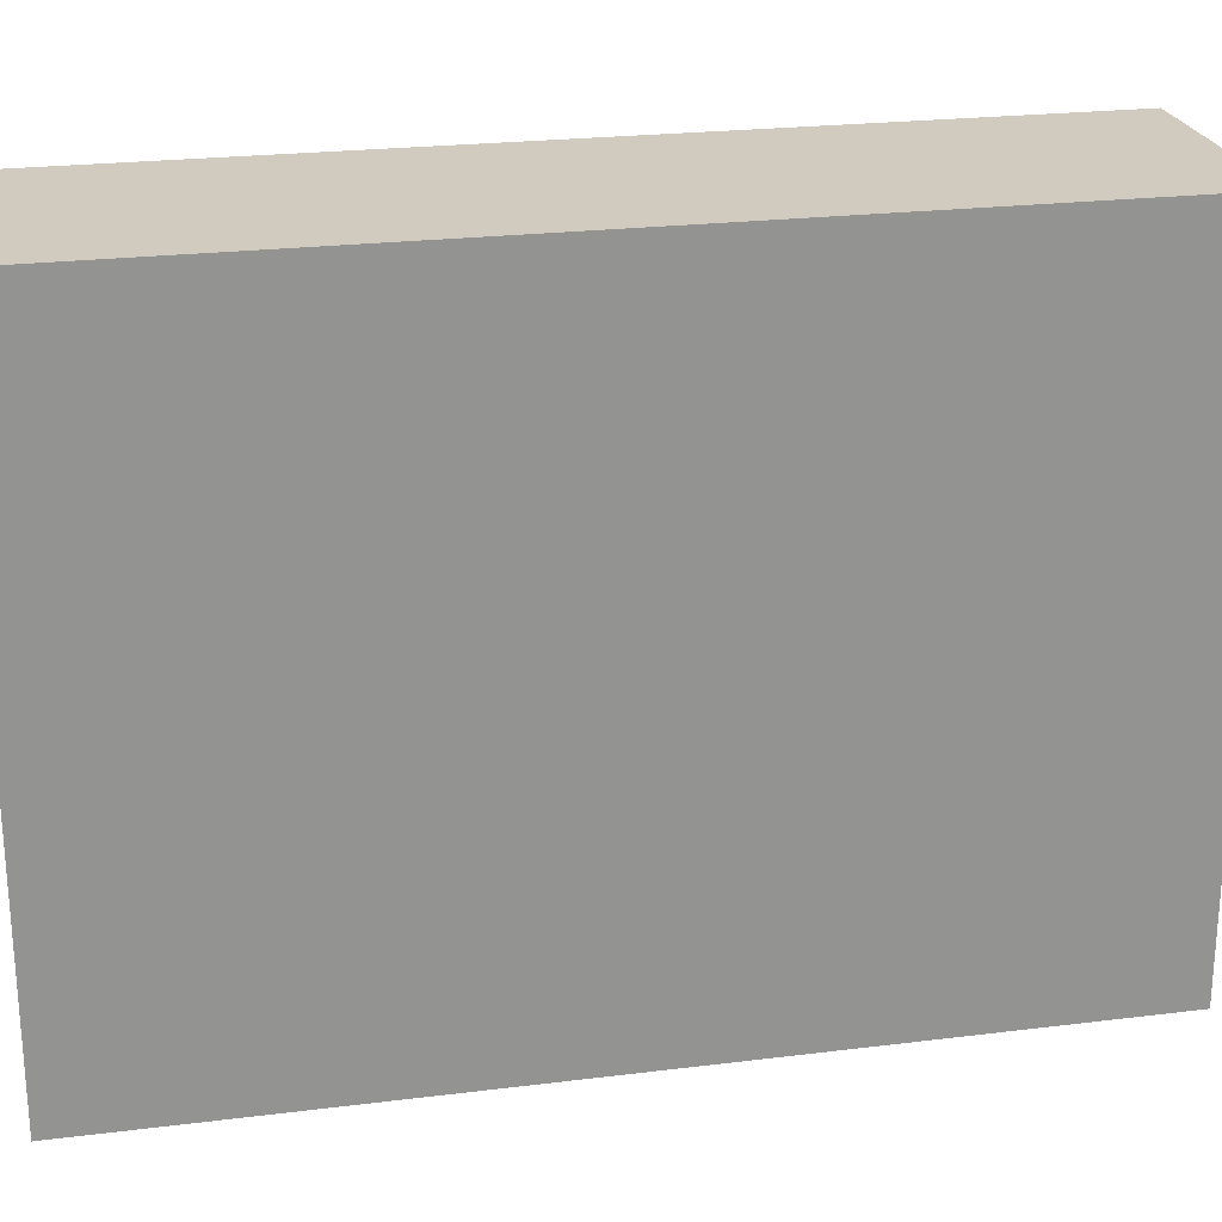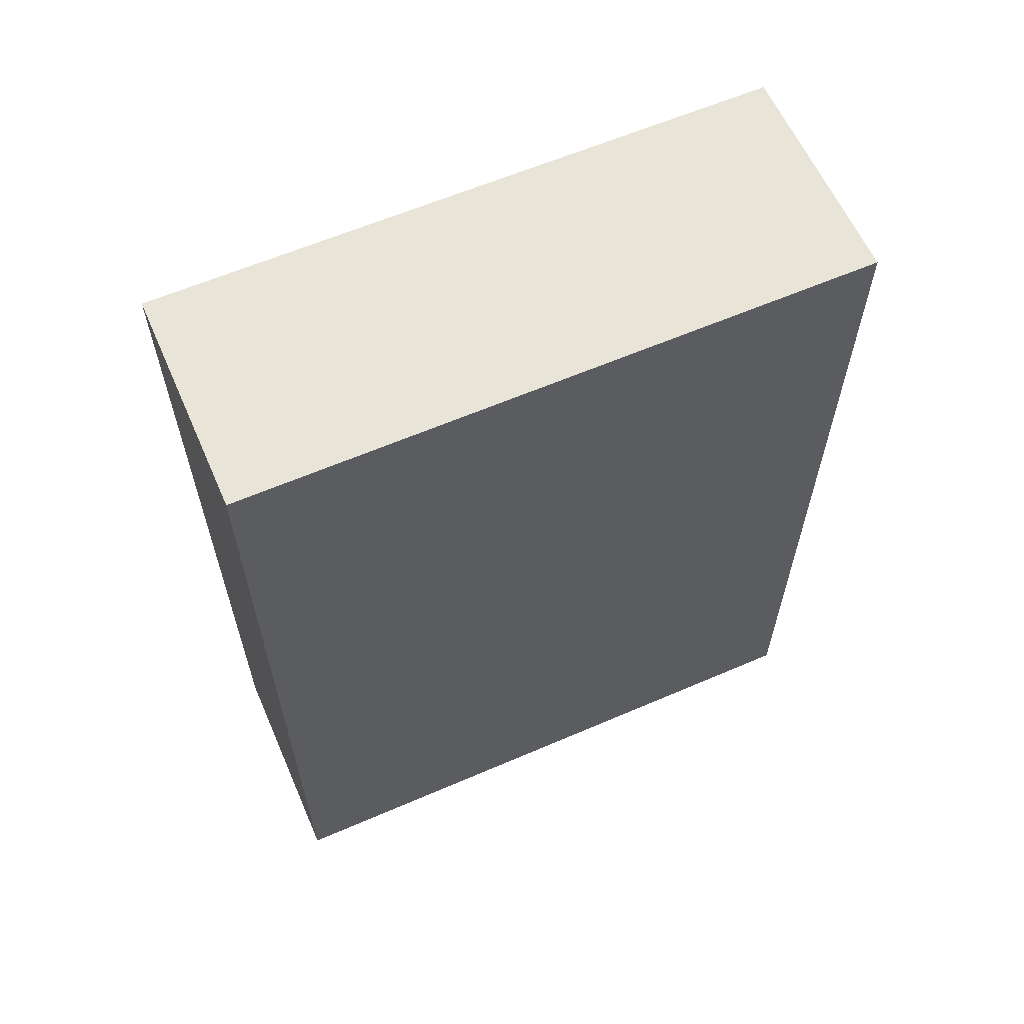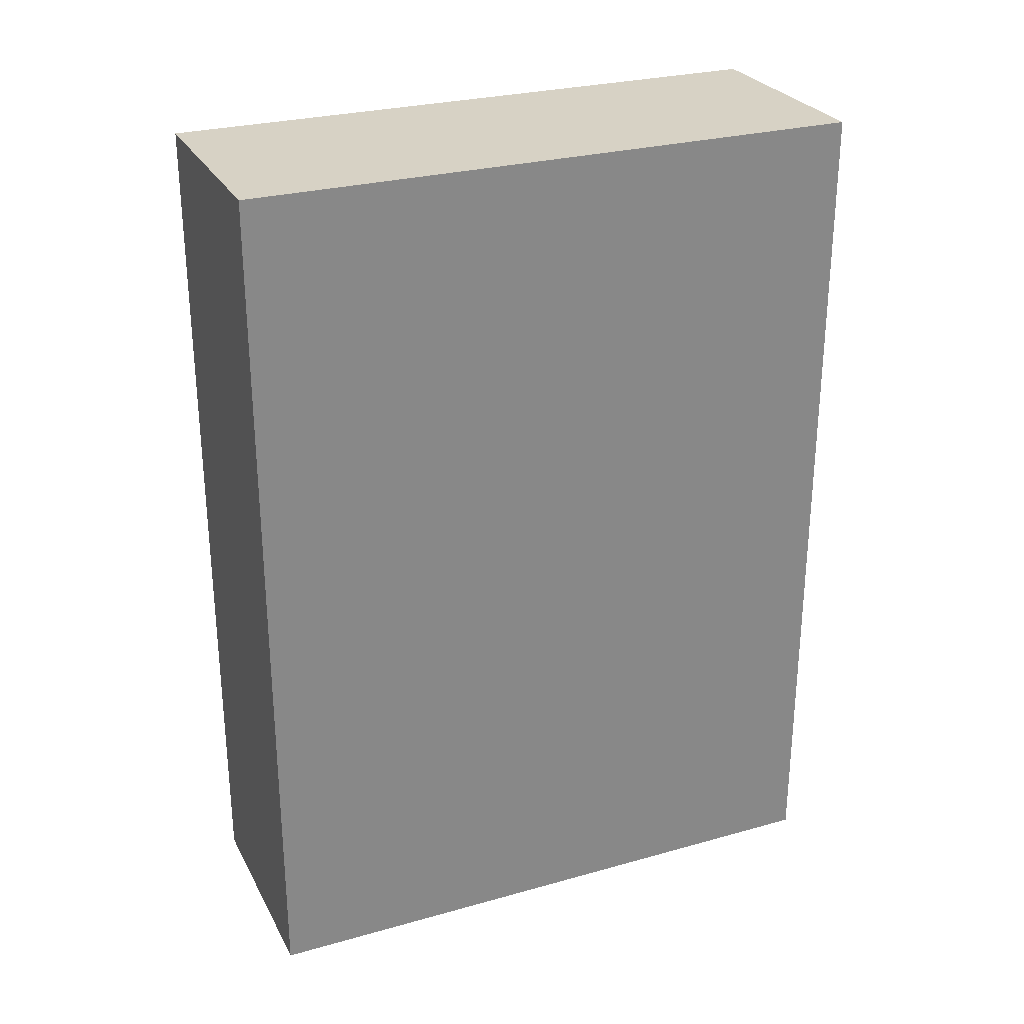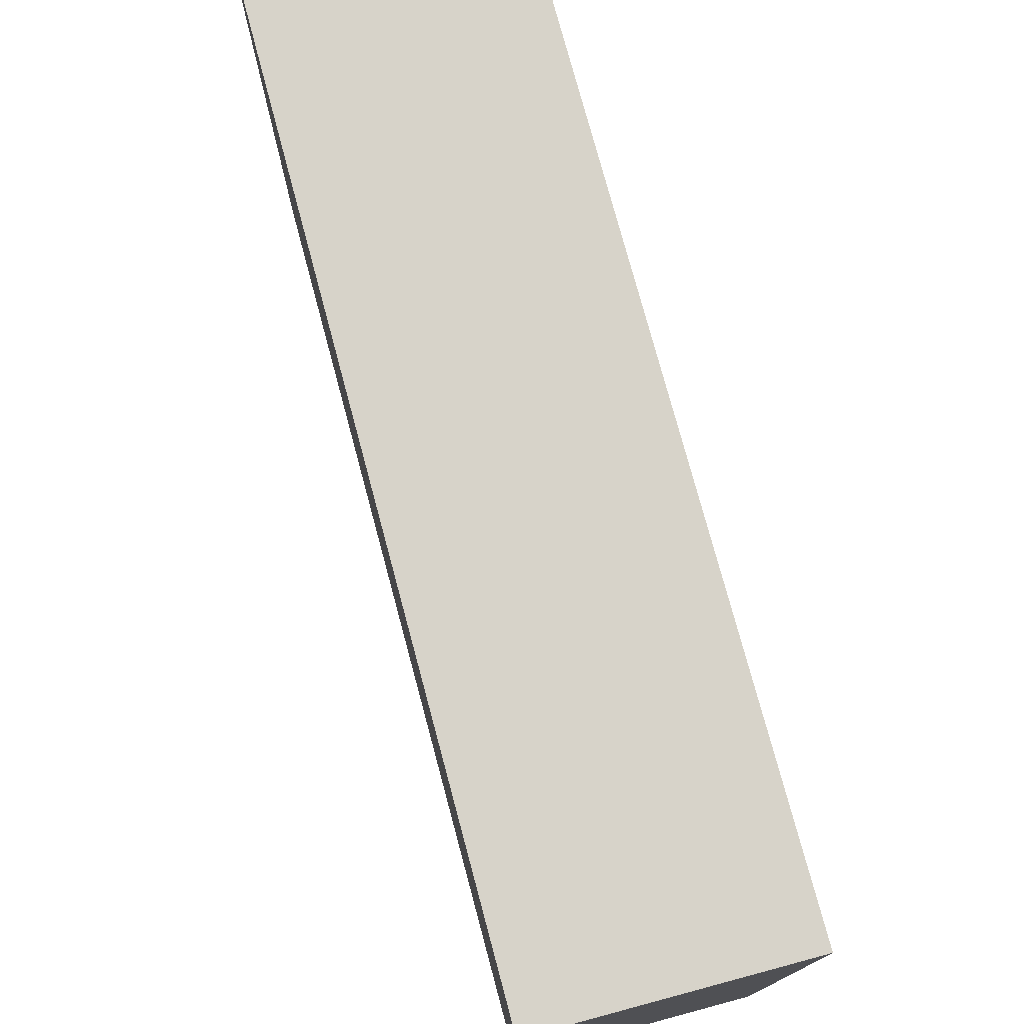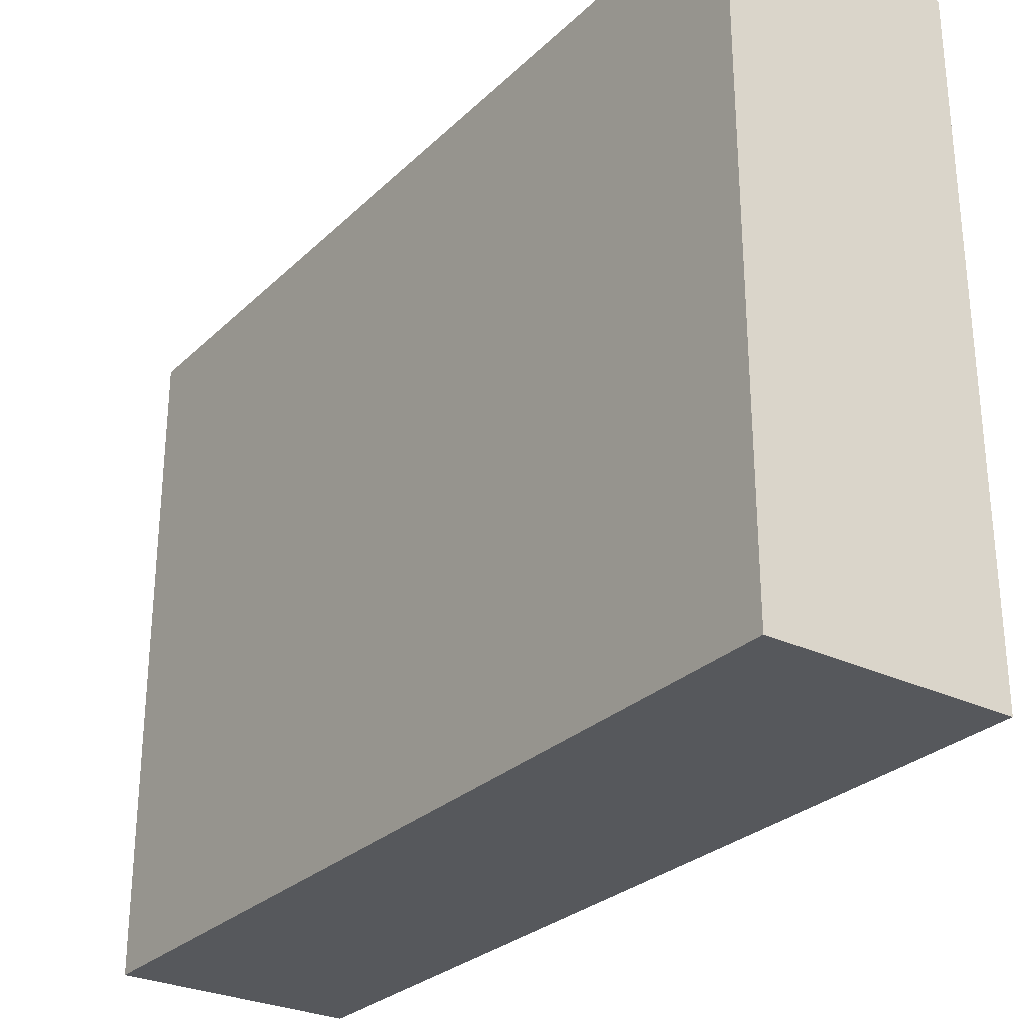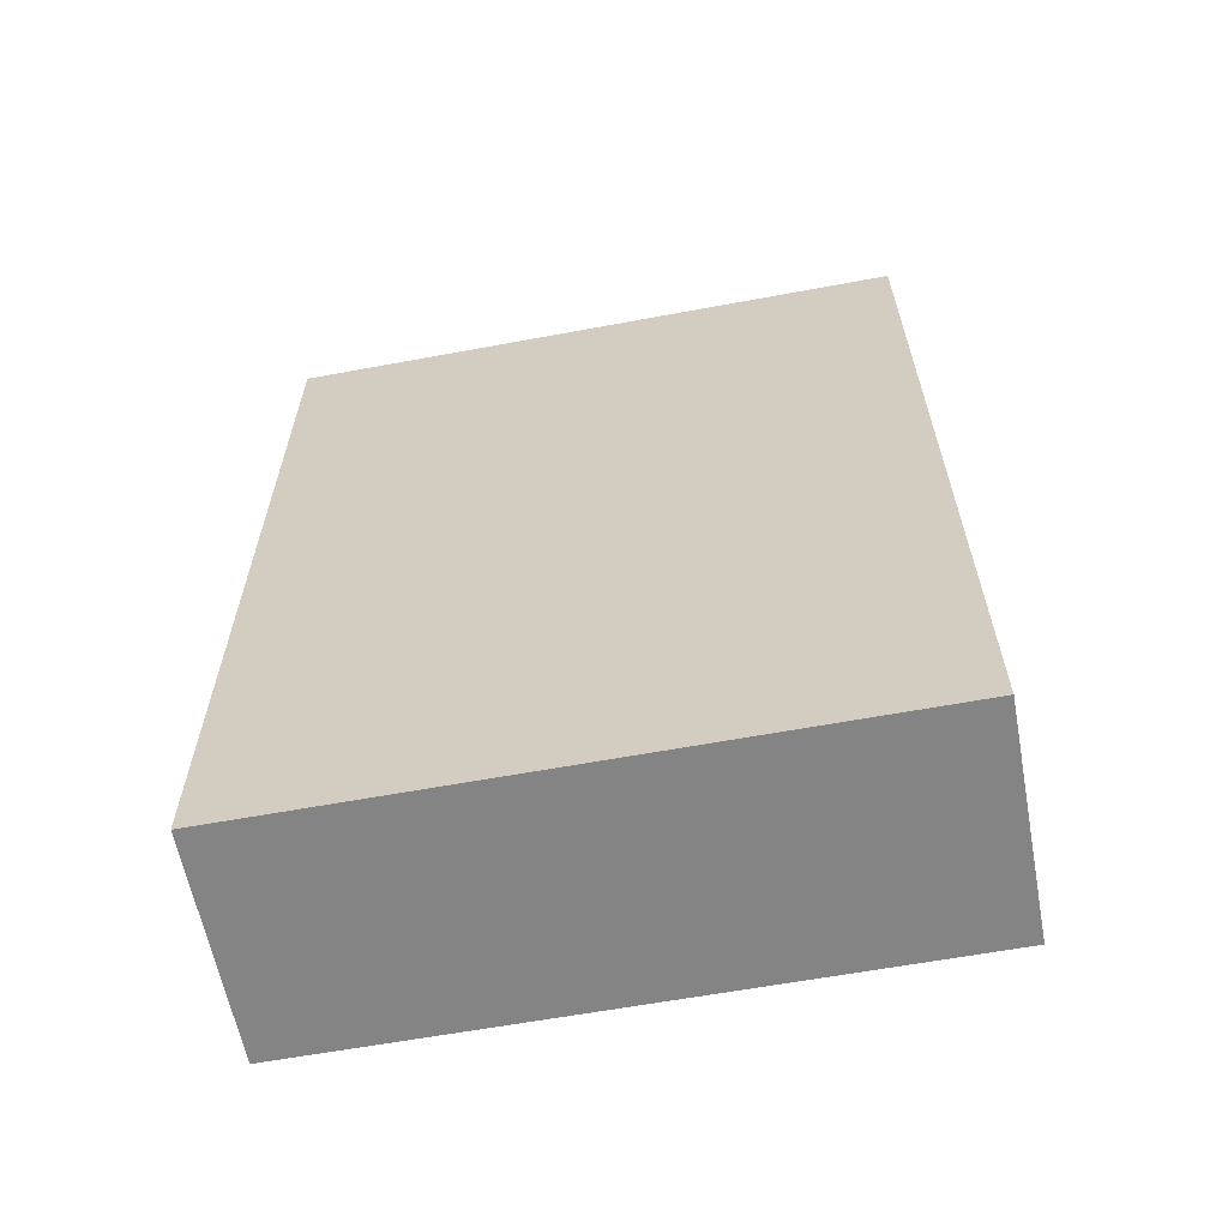
<metadata>
{"format":"obj","ext":"obj","renderer":"f3d","projection":"perspective","resolution":1024,"background":"white","views":[{"elev":23.6,"azim":-101.7,"up":"+Z"},{"elev":61.4,"azim":66.3,"up":"+Y"},{"elev":27.6,"azim":66.8,"up":"+Y"},{"elev":76.3,"azim":-15.0,"up":"+Z"},{"elev":-28.3,"azim":-35.7,"up":"+Z"},{"elev":-61.5,"azim":100.7,"up":"+Y"}]}
</metadata>
<code>
v  -5.391 0 6.371
v  -5.391 0 -19
v  3.729 0 -19
v  3.729 0 6.371
v  -5.391 34.99 6.371
v  3.729 34.99 6.371
v  3.729 34.99 -19
v  -5.391 34.99 -19
o Box001
g Box001
f 1 2 3
f 3 4 1
f 5 6 7
f 7 8 5
f 1 4 6
f 6 5 1
f 4 3 7
f 7 6 4
f 3 2 8
f 8 7 3
f 2 1 5
f 5 8 2

</code>
